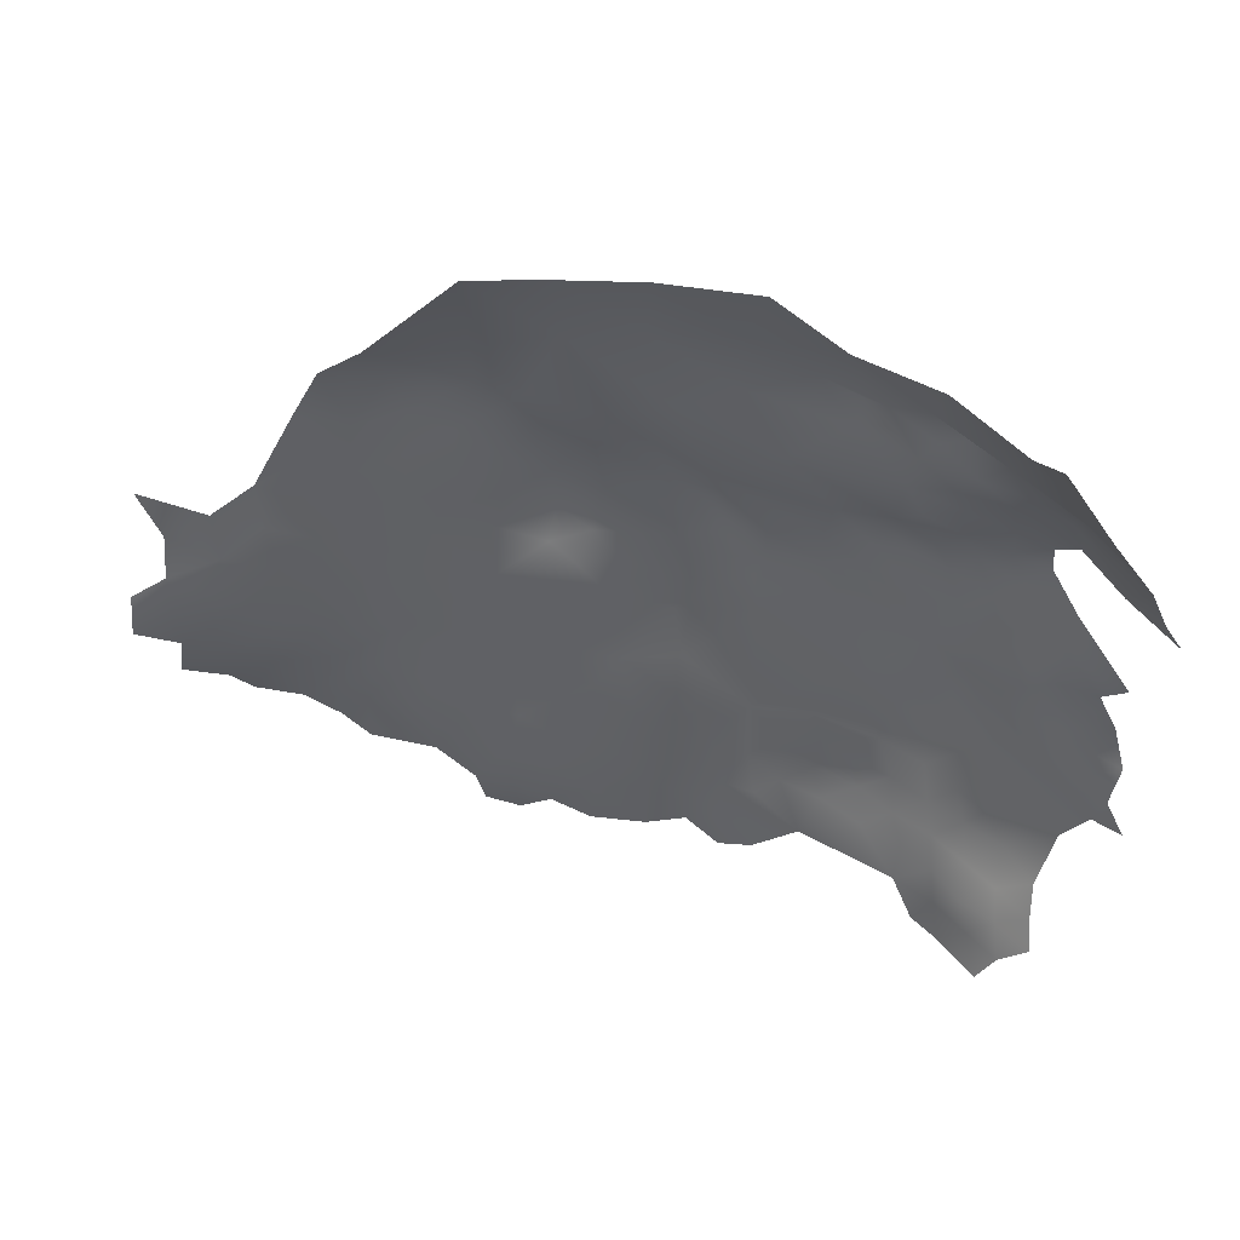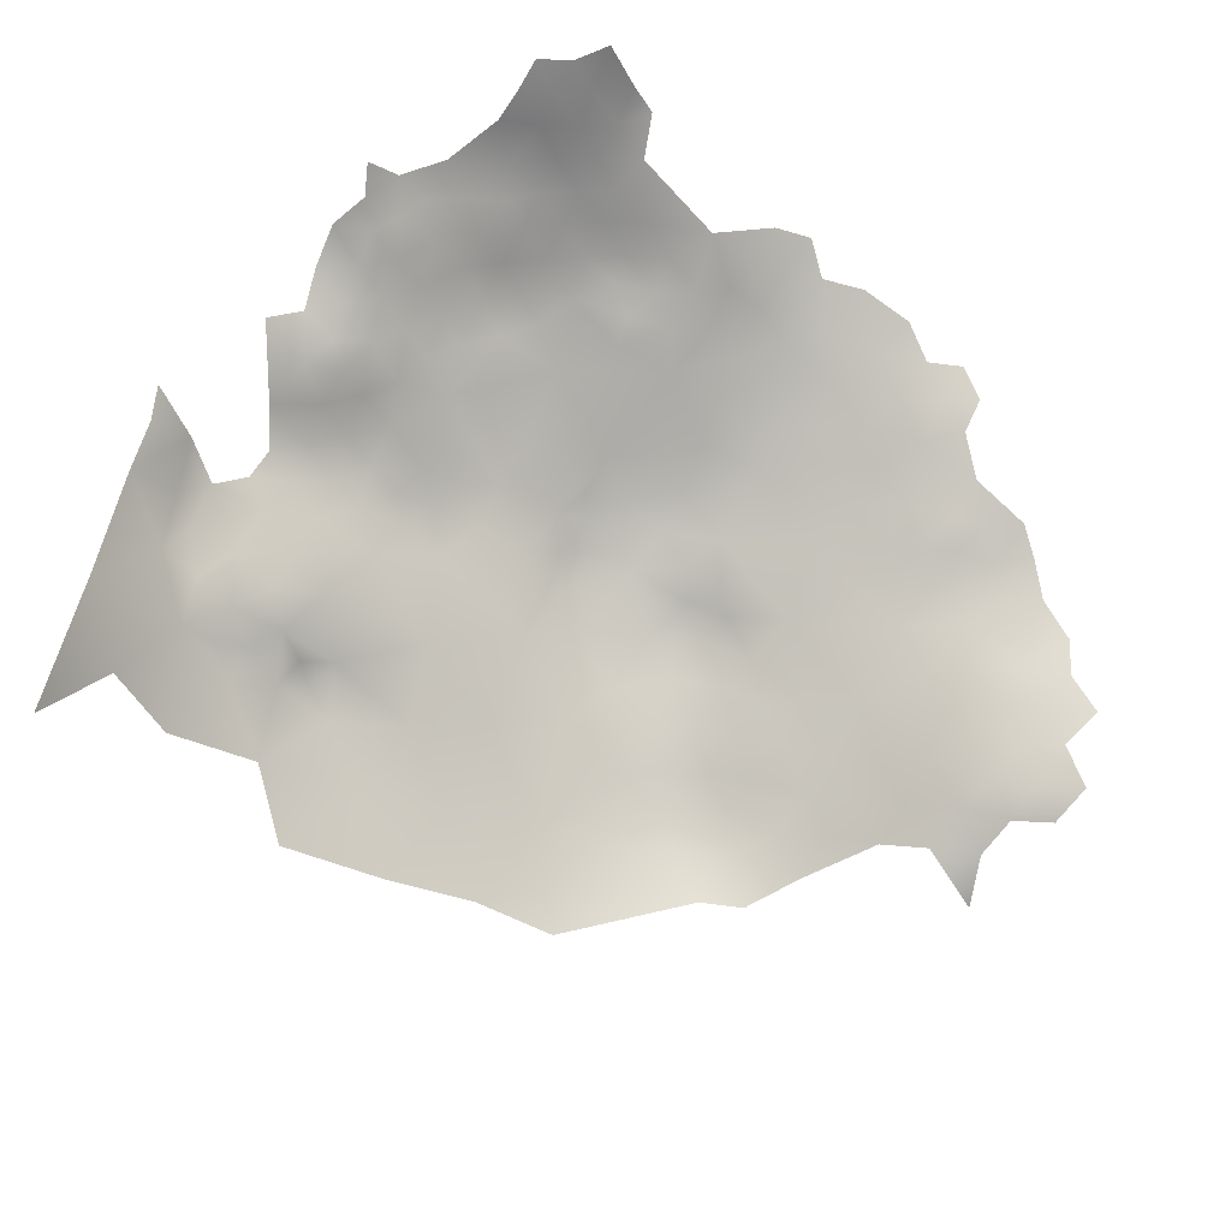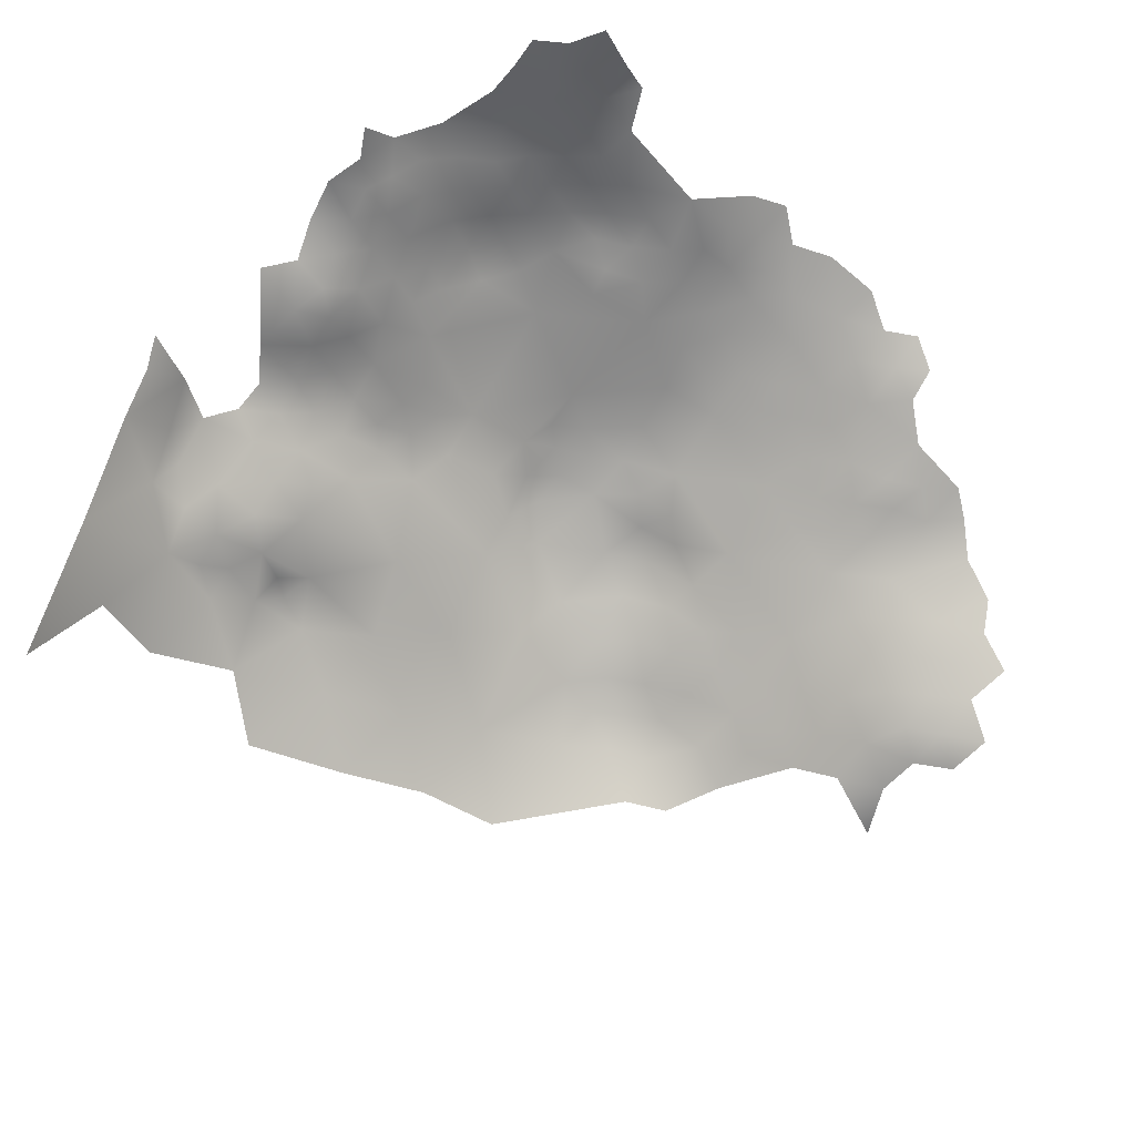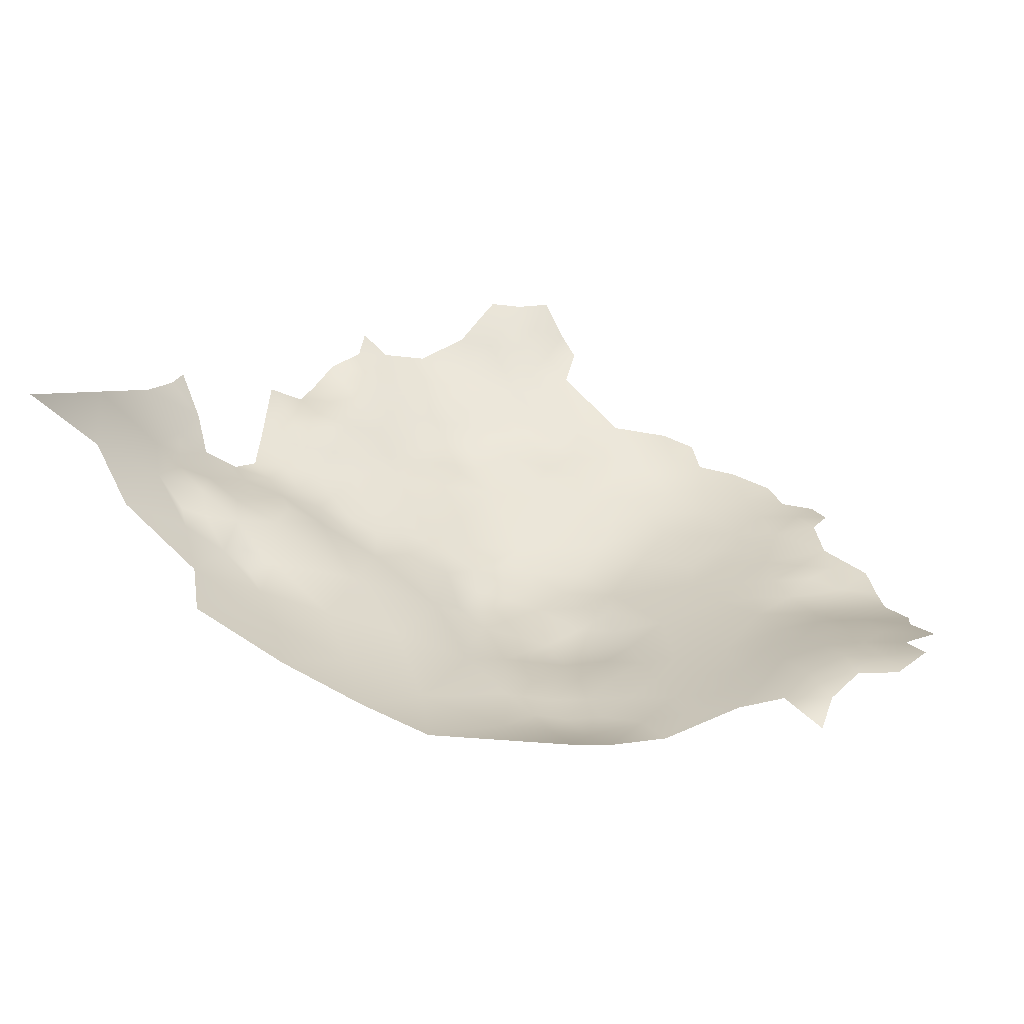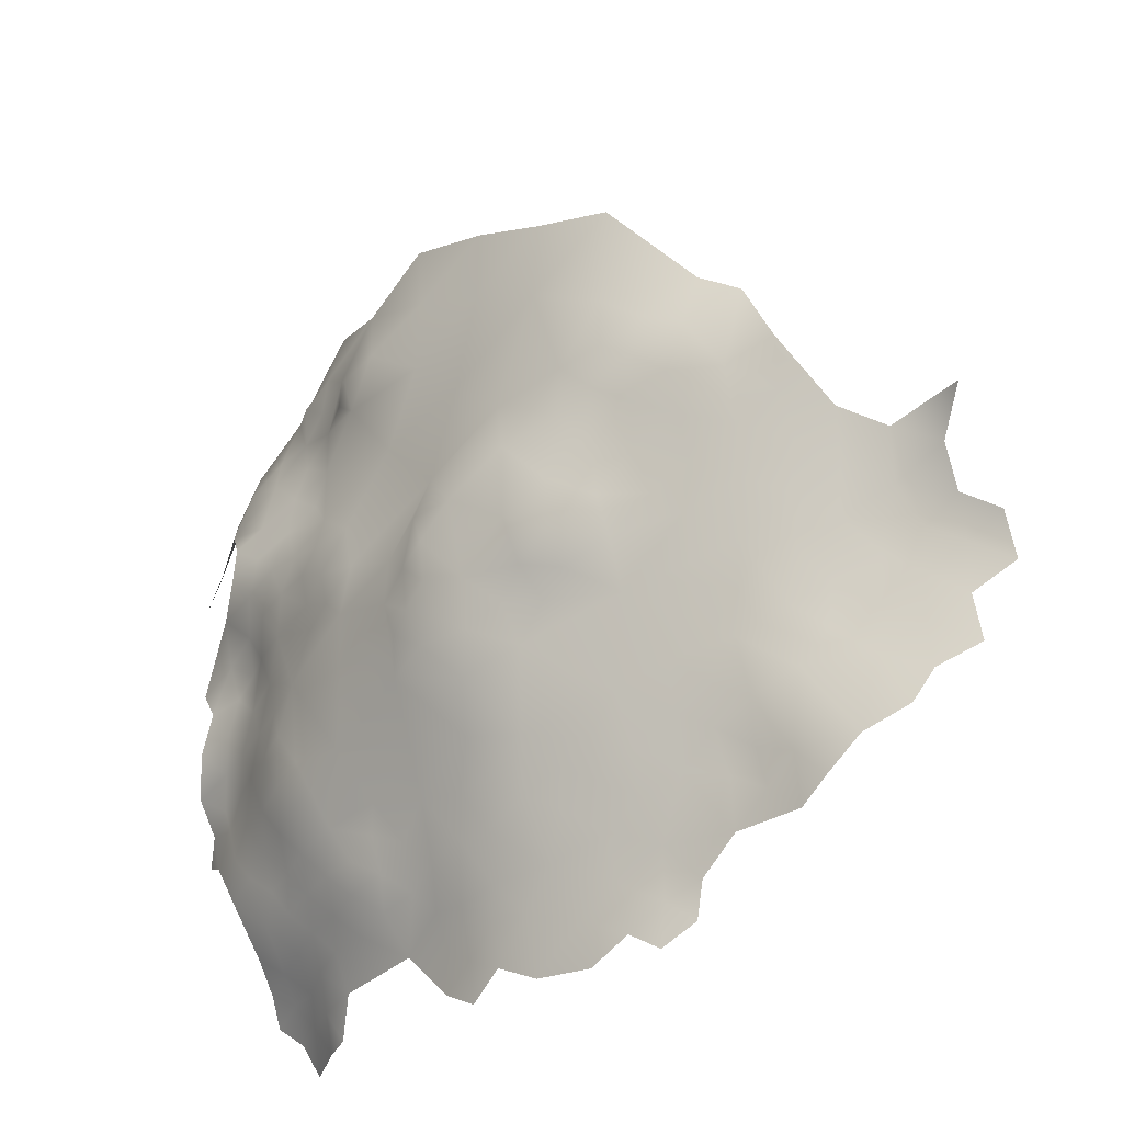
<metadata>
{"format":"obj","ext":"obj","renderer":"f3d","projection":"perspective","resolution":1024,"background":"white","views":[{"elev":63.2,"azim":-6.5,"up":"+Y"},{"elev":65.9,"azim":-141.6,"up":"+Z"},{"elev":79.0,"azim":-136.7,"up":"+Z"},{"elev":7.2,"azim":-135.7,"up":"+Z"},{"elev":-36.3,"azim":-162.3,"up":"+Y"}]}
</metadata>
<code>
v -153.3 829.5 291.5
v -154.3 825.6 291.3
v -156.7 827.9 288.4
v -150 831 294.4
v -151 826.3 294.1
v -155.4 832.6 289.1
v -156.4 836.4 286.6
v -153 836.2 289.8
v -152.3 832.7 291.9
v -159.9 836.6 283.3
v -158.2 840.9 284.8
v -154 840.1 287.6
v -148.6 835.2 292.6
v -156.9 822 290.1
v -160.2 819.2 289.1
v -159.9 823.2 287.1
v -153.6 821.1 293.4
v -155.5 843.9 286.4
v -149.6 839.5 289.9
v -151.4 843.8 288.2
v -148.6 828.5 297.1
v -161.3 832.4 282
v -164.1 833 279.3
v -162.9 836.8 280.3
v -158.3 832.3 285.3
v -166.4 838 277
v -162.1 841.2 280.3
v -160.4 845.4 281.1
v -164.1 845.1 277.2
v -164.9 849.6 275.5
v -161.3 849.4 278.6
v -159 853.3 279.6
v -158.3 849.3 282.1
v -168.5 849.6 272.9
v -166.8 853.7 274.3
v -154.2 853.6 283.8
v -154.7 848 285.3
v -158 845.6 284.4
v -171.9 847.5 270.4
v -169.1 845.7 273.4
v -166.6 828.8 278.8
v -163.3 827.5 281.4
v -163 823.2 283.7
v -166 823.8 280.4
v -160.3 827.1 284.8
v -163.1 819.5 286.5
v -166.1 819.7 283.1
v -170.7 820.2 279.7
v -165.9 816.1 285.8
v -169.3 816.1 282.7
v -162.5 815.9 288.8
v -169.3 812.7 285.5
v -172.7 812.8 282
v -172.8 809.4 284.9
v -176.7 809.9 281.5
v -179.1 805 283.3
v -180.8 810.2 279.1
v -177.2 813.2 279.1
v -184.2 803.8 280.9
v -183.6 807.4 279
v -183.9 799.2 282
v -187.5 796.8 280.3
v -187.3 801.3 279.2
v -190.9 799.1 277.7
v -195.4 796.7 276.8
v -190.7 803.4 276.4
v -168.7 809.8 288
v -173.4 815.7 280
v -176.4 817.2 277.8
v -180.5 815 276.7
v -184.1 811.7 276.1
v -183.7 817.8 273.2
v -177.1 820.2 276
v -173.4 826.4 274.7
v -165.7 812.9 288.6
v -201.5 796 275.1
v -200.9 800.8 273.8
v -187.1 806.5 277
v -191.5 806.9 274.4
v -194.8 803 274.8
v -198.3 806.7 271.9
v -191.6 811.7 272
v -188.8 816.5 271.1
v -187.8 812.4 273.7
v -165.7 809.5 291.3
v -165.6 805.7 293.7
v -162.5 812.6 292.1
v -163.2 809 295.1
v -169.6 805.7 290.2
v -167.8 801.9 293.7
v -165.4 802.1 296.5
v -162.7 806.1 297.7
v -161.9 802.1 301.5
v -159.8 806.1 301.2
v -168.9 824.4 277.7
v -205.5 803 271.8
v -205.9 798.2 273.3
v -210.1 800.4 272
v -210.5 805.7 270.1
v -204.9 808 269.9
v -208.7 810.4 268.1
v -213.5 811.9 266.9
v -208.9 815 266
v -213.4 817.5 264.7
v -207.6 820.6 263.9
v -204.5 812.9 267.7
v -204.2 816.9 265.9
v -200.3 815.2 267.6
v -200.3 811.3 269.3
v -218.3 810.4 266.8
v -218.4 804.8 268.3
v -222.2 808 266.6
v -221.4 812.2 265.5
v -217.4 815 265.1
v -225.5 804.8 265.9
v -225.4 810.3 264.2
v -228.6 806.7 263.7
v -217.4 819.3 263.3
v -221.6 816.8 263.5
v -196.9 819 266.5
v -190.4 820.8 267.8
v -192.6 816.3 269.2
v -191.1 825.8 264.4
v -192.2 830.2 262.2
v -196.2 813.5 269.4
v -213.7 822.2 262.6
v -232.4 810 262.6
v -237.7 811.9 261.9
v -220.8 823 261.8
v -196.4 831.9 260.8
v -188.6 833.1 262.5
v -187.5 837 261.7
v -184.9 835.2 263.8
v -186.3 830.9 264.6
v -182.4 829.4 267.5
v -182.9 833.7 265.5
v -198.1 827.1 262.3
v -201.1 830.9 260.6
v -226.8 818.6 262.3
v -214.2 801.8 271
v -213.3 797.8 271.9
v -209.4 795.7 272.6
v -226.6 825 260.8
v -245.1 817.2 261.5
v -249.3 825.4 260.7
v -248.7 830.3 258.8
v -244.8 828.2 260.1
v -244.5 822.6 261
v -244.6 833.1 258.5
v -240.8 830.7 259.9
v -238.6 835.2 258
v -236.2 828.9 260.3
v -240.3 825.8 260.9
v -239.7 820.8 261.5
v -235.4 823.7 261.6
v -244.1 837.7 256
v -238.9 840.6 255.7
v -233.6 838.2 256.4
v -232.7 832.8 258.6
v -228.2 835.7 257
v -228 830.5 259.1
v -222.6 832 258.3
v -223.4 838.2 255.9
v -217.2 835.8 257
v -218.4 840.6 255.2
v -213.7 838.6 256.3
v -240.1 815.5 261.9
v -234.8 818.3 262.2
v -233.9 843.3 254.1
v -231 826.5 260.5
v -230.3 822.1 261.9
v -229.3 840.7 255
v -228.4 845.8 253.1
v -228.8 851.2 250.7
v -223.3 849.2 251.6
v -223.7 843.4 254
v -156.7 808.8 301.6
v -199.2 834.4 258.5
v -184.7 840.1 262.8
v -187.6 841.3 260.3
v -192.2 835.7 260.5
v -149.4 847.7 289.8
v -160.3 857.5 278.3
v -156.4 856.8 280.1
v -156.7 860.6 279.9
v -181.8 837.7 265.3
v -182 843.3 265.4
v -159.6 812.1 295.2
v -158.7 816.2 291.9
v -156 814.9 296.2
v -156.6 811.8 299.2
v -203.9 833.1 258.7
v -197.8 839.7 256.8
v -202.8 836.7 256.4
v -203.1 842.1 255
v -208.3 839.4 256
v -208.4 844.8 254.4
v -176.5 845.8 267.9
v -170.7 851.6 271
v -209.7 829.6 260.1
v -209.1 835.2 257.5
v -246.4 842.8 253.4
v -160.4 862.2 278.5
v -164.8 858.9 276.3
v -217.8 845.6 253.4
v -217.3 849.9 251.4
v -213.5 852.7 251
v -215 857.1 250.4
v -210.2 855.3 251.5
v -208.8 850.8 252.5
v -212.8 848.1 252.8
v -212.8 843.3 254.7
v -205.2 854.9 253.3
v -201.5 851.7 255.1
v -197.2 854.4 256.9
v -198 848.2 256.1
v -192.8 850.3 257.4
v -204.7 849 254
v -219.5 854.8 250.1
v -225.8 858 250.5
v -221.2 860.6 250.3
v -210.4 861 251
v -170.8 856.8 272.7
v -168.6 860.9 275
v -170.4 864.6 273.7
v -155.1 864.5 282.1
v -175.6 851.1 268
v -154.1 868.4 284.9
v -151.6 863 287
v -149.1 865.7 291.7
v -175.4 840 268.5
v -159.9 809.5 298.1
v -165.4 863.7 276.3
v -166.6 868.2 276.7
v -170 870.9 274.3
v -172.6 871.6 270.8
v -174.4 872.7 268.1
v -172.7 875.5 271
v -147.1 862.2 292.6
v -172.7 843.2 270.4
v -169.7 842.2 273.4
v -157 870.5 282.3
v -151 871.3 291.1
v -163 854.3 276.6
v -169.5 879.3 274.4
v -166 877.2 276.3
v -168.6 875 275.2
v -163.3 878.9 280.7
v -161 873.7 281.2
v -161.4 868.9 279.3
v -165.4 873.3 278.3
v -156.9 874.3 284.1
v -175.1 868.8 268.8
v -178.4 874 266
v -191.1 845 259.1
v -186.3 845.5 261.4
v -176.6 883.4 269.8
v -183.7 888.6 266.2
v -163 898.5 292.4
v -163.4 888.7 285.4
v -202.1 877.7 255.1
v -193.5 883.1 259.9
v -193.8 872.6 258.8
v -201.8 867 254.5
v -210.9 874.6 252.1
v -185.4 877.5 263.1
v -185.1 868.2 263.3
v -181 859.8 266.5
v -191 861.3 260.3
v -187.6 851 262.5
v -169.5 888.8 278.2
v -156.5 883.1 291.7
f 51 46 15
f 90 89 86
f 186 136 133
f 218 210 213
f 17 14 2
f 45 43 42
f 29 30 31
f 8 9 6
f 62 63 61
f 7 12 8
f 29 31 28
f 1 6 9
f 51 75 49
f 51 49 46
f 170 143 171
f 43 44 42
f 94 93 92
f 232 92 88
f 50 47 49
f 7 10 11
f 46 49 47
f 79 66 80
f 64 63 62
f 1 2 3
f 1 3 6
f 20 19 12
f 33 31 32
f 25 22 10
f 25 10 7
f 214 218 213
f 48 47 50
f 70 71 72
f 58 70 69
f 27 29 28
f 72 84 83
f 1 9 4
f 1 4 5
f 33 28 31
f 33 38 28
f 91 90 86
f 5 2 1
f 240 231 198
f 92 93 91
f 7 8 6
f 237 236 253
f 58 69 68
f 16 14 15
f 43 46 47
f 20 12 18
f 183 184 32
f 34 39 199
f 34 40 39
f 98 141 140
f 19 8 12
f 24 26 27
f 21 5 4
f 35 30 34
f 39 227 199
f 39 198 227
f 133 131 132
f 133 134 131
f 203 183 204
f 24 10 22
f 24 22 23
f 188 189 190
f 188 87 189
f 16 43 45
f 132 131 181
f 51 15 189
f 52 53 50
f 168 154 155
f 191 232 188
f 191 188 190
f 54 53 52
f 66 79 78
f 12 7 11
f 12 11 18
f 25 7 6
f 180 179 132
f 204 183 244
f 232 191 177
f 215 216 214
f 97 142 98
f 56 60 57
f 56 59 60
f 87 85 75
f 134 133 136
f 192 194 178
f 33 36 37
f 54 52 67
f 134 136 135
f 85 88 86
f 246 247 245
f 71 84 72
f 51 87 75
f 51 189 87
f 154 148 153
f 124 181 131
f 232 94 92
f 232 177 94
f 115 117 116
f 115 116 112
f 142 141 98
f 107 108 106
f 228 229 226
f 85 86 89
f 85 89 67
f 108 125 109
f 120 122 125
f 75 85 67
f 75 67 52
f 237 238 236
f 59 61 63
f 206 207 211
f 137 130 124
f 179 186 133
f 179 133 132
f 110 111 112
f 138 130 137
f 57 55 56
f 57 58 55
f 114 118 104
f 119 118 114
f 165 166 164
f 233 225 234
f 103 107 106
f 180 255 256
f 210 207 209
f 210 211 207
f 9 13 4
f 167 154 168
f 139 129 119
f 52 50 49
f 52 49 75
f 193 178 194
f 44 41 42
f 109 106 108
f 16 15 46
f 16 46 43
f 36 33 32
f 36 32 184
f 233 224 225
f 213 210 209
f 96 98 99
f 96 97 98
f 120 125 108
f 140 99 98
f 195 193 194
f 38 18 11
f 44 43 47
f 113 112 116
f 113 110 112
f 250 251 249
f 153 147 150
f 147 146 149
f 147 149 150
f 143 139 171
f 143 129 139
f 130 181 124
f 66 63 64
f 50 53 68
f 87 88 85
f 152 153 150
f 104 102 114
f 179 187 186
f 121 122 120
f 104 118 126
f 104 126 105
f 38 37 18
f 38 33 37
f 251 248 249
f 103 105 107
f 114 113 119
f 110 113 114
f 110 114 102
f 100 96 99
f 188 232 88
f 188 88 87
f 101 100 99
f 17 2 5
f 30 35 244
f 103 101 102
f 208 209 207
f 101 103 106
f 100 101 106
f 138 192 178
f 138 178 130
f 155 154 153
f 155 153 152
f 25 6 3
f 63 66 78
f 97 77 76
f 97 96 77
f 129 118 119
f 163 165 164
f 163 164 162
f 240 198 39
f 151 156 157
f 203 204 233
f 40 241 240
f 40 240 39
f 103 104 105
f 103 102 104
f 169 172 158
f 160 163 162
f 48 50 68
f 235 234 225
f 57 70 58
f 57 71 70
f 208 222 209
f 92 86 88
f 92 91 86
f 201 192 200
f 95 41 44
f 244 183 32
f 211 205 206
f 211 212 205
f 60 71 57
f 169 173 172
f 161 160 162
f 224 233 204
f 55 53 54
f 48 44 47
f 48 95 44
f 159 160 161
f 155 171 168
f 155 170 171
f 183 203 185
f 183 185 184
f 147 153 148
f 157 158 151
f 157 169 158
f 242 249 252
f 242 250 249
f 53 58 68
f 53 55 58
f 145 146 147
f 159 151 158
f 160 158 172
f 160 159 158
f 145 147 148
f 161 143 170
f 176 165 163
f 16 45 3
f 13 9 8
f 13 8 19
f 246 251 247
f 246 248 251
f 170 155 152
f 137 124 123
f 175 176 173
f 175 173 174
f 247 238 245
f 201 166 196
f 250 234 251
f 215 217 216
f 197 195 196
f 23 26 24
f 176 205 165
f 25 3 45
f 196 212 197
f 196 166 212
f 35 34 199
f 35 199 223
f 31 30 244
f 31 244 32
f 151 150 149
f 151 149 156
f 100 106 109
f 235 247 251
f 235 251 234
f 197 212 211
f 35 204 244
f 14 189 15
f 82 83 84
f 82 122 83
f 82 125 122
f 235 238 247
f 235 236 238
f 14 3 2
f 14 16 3
f 71 60 78
f 29 27 26
f 59 78 60
f 59 63 78
f 121 83 122
f 27 10 24
f 23 22 42
f 23 42 41
f 220 221 219
f 20 37 182
f 20 18 37
f 221 208 219
f 196 195 194
f 176 172 173
f 175 205 176
f 175 206 205
f 243 230 229
f 243 229 228
f 40 34 30
f 27 11 10
f 80 77 81
f 219 208 207
f 219 207 206
f 179 180 256
f 11 28 38
f 11 27 28
f 226 242 228
f 22 25 45
f 22 45 42
f 163 160 172
f 163 172 176
f 187 198 231
f 252 228 242
f 100 109 81
f 239 229 230
f 212 165 205
f 212 166 165
f 144 148 154
f 144 154 167
f 270 256 255
f 270 255 217
f 235 253 236
f 124 131 134
f 197 210 218
f 197 211 210
f 201 196 194
f 201 194 192
f 80 66 64
f 186 187 231
f 79 82 84
f 40 30 29
f 223 224 204
f 223 204 35
f 138 200 192
f 123 124 134
f 70 73 69
f 254 237 253
f 128 167 168
f 79 80 81
f 175 219 206
f 96 81 77
f 96 100 81
f 226 185 203
f 84 71 78
f 84 78 79
f 151 152 150
f 151 159 152
f 253 235 225
f 170 159 161
f 170 152 159
f 216 218 214
f 54 67 89
f 48 68 69
f 157 156 202
f 252 249 248
f 56 61 59
f 178 181 130
f 222 213 209
f 80 64 65
f 111 115 112
f 256 187 179
f 74 95 48
f 17 189 14
f 56 55 54
f 241 40 29
f 241 29 26
f 127 116 117
f 111 99 140
f 119 113 116
f 250 233 234
f 250 203 233
f 180 132 181
f 195 197 218
f 81 109 125
f 252 243 228
f 215 214 213
f 186 135 136
f 190 189 17
f 102 101 99
f 102 111 110
f 102 99 111
f 216 217 255
f 129 126 118
f 74 41 95
f 254 238 237
f 120 108 107
f 223 225 224
f 48 69 73
f 48 73 74
f 120 123 121
f 268 269 267
f 77 65 76
f 77 80 65
f 168 171 139
f 73 70 72
f 193 181 178
f 201 164 166
f 82 79 81
f 82 81 125
f 263 261 262
f 195 218 216
f 223 199 227
f 267 266 254
f 257 245 238
f 143 161 162
f 220 219 175
f 220 175 174
f 270 217 215
f 250 242 226
f 250 226 203
f 174 173 169
f 193 195 216
f 168 127 128
f 263 264 261
f 139 119 116
f 265 261 264
f 137 123 120
f 269 270 215
f 263 266 267
f 268 270 269
f 200 105 126
f 221 222 208
f 200 164 201
f 257 238 254
f 262 266 263
f 270 187 256
f 271 260 248
f 271 248 245
f 272 243 252
f 271 245 257
f 267 253 268
f 267 254 253
f 263 267 269
f 257 254 266
f 258 257 266
f 272 248 260
f 272 252 248
f 265 264 222
f 268 223 227
f 262 258 266
f 264 213 222
f 272 260 259
f 270 268 227
f 270 198 187
f 270 227 198
f 264 263 269
f 268 253 225
f 268 225 223
f 264 215 213
f 264 269 215
f 265 222 221
f 89 56 54
f 241 231 240
f 41 26 23
f 121 72 83
f 135 123 134
f 72 74 73
f 135 121 123
f 231 135 186
f 26 231 241
f 74 26 41
f 135 72 121
f 135 74 72
f 231 74 135
f 74 231 26
f 36 182 37
f 245 248 246
f 137 200 138
f 105 120 107
f 137 105 200
f 137 120 105
f 181 255 180
f 255 193 216
f 181 193 255
f 162 129 143
f 200 162 164
f 129 200 126
f 129 162 200
f 127 139 116
f 127 168 139

</code>
